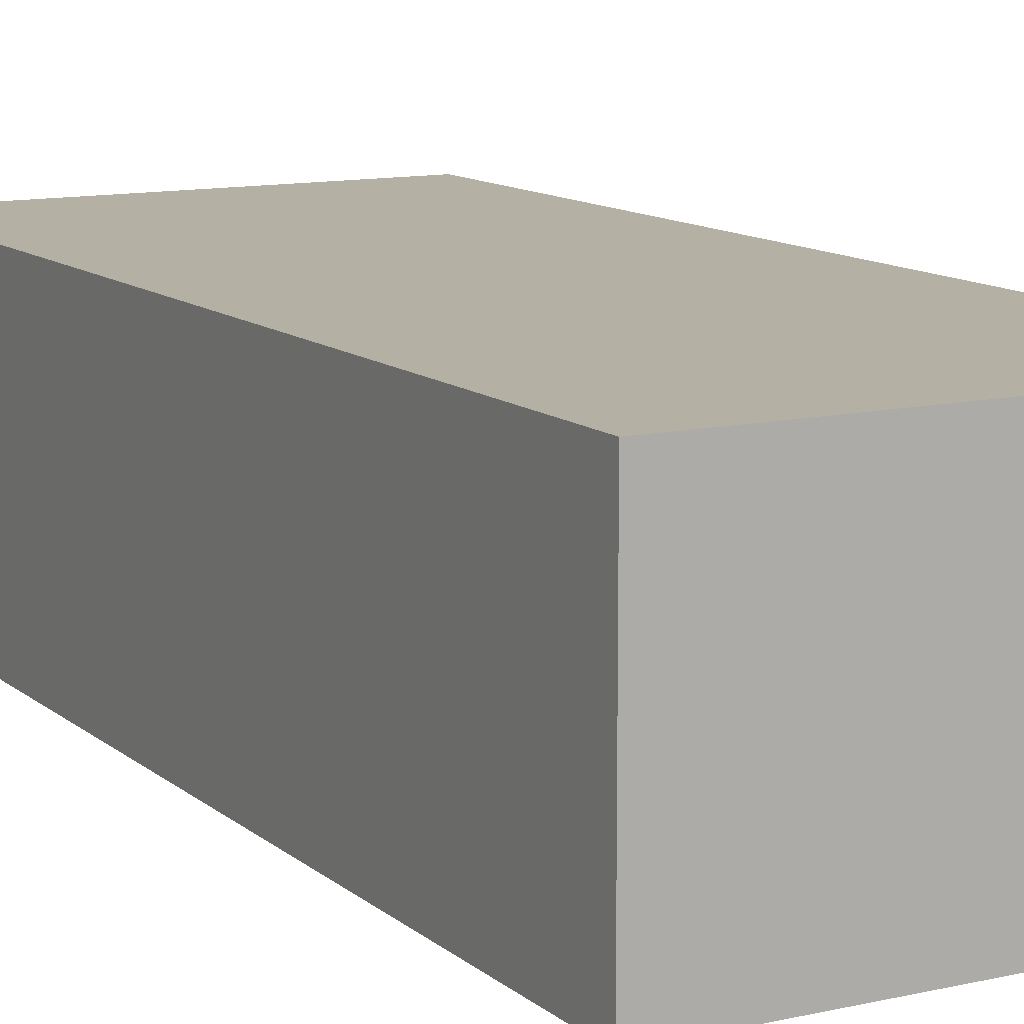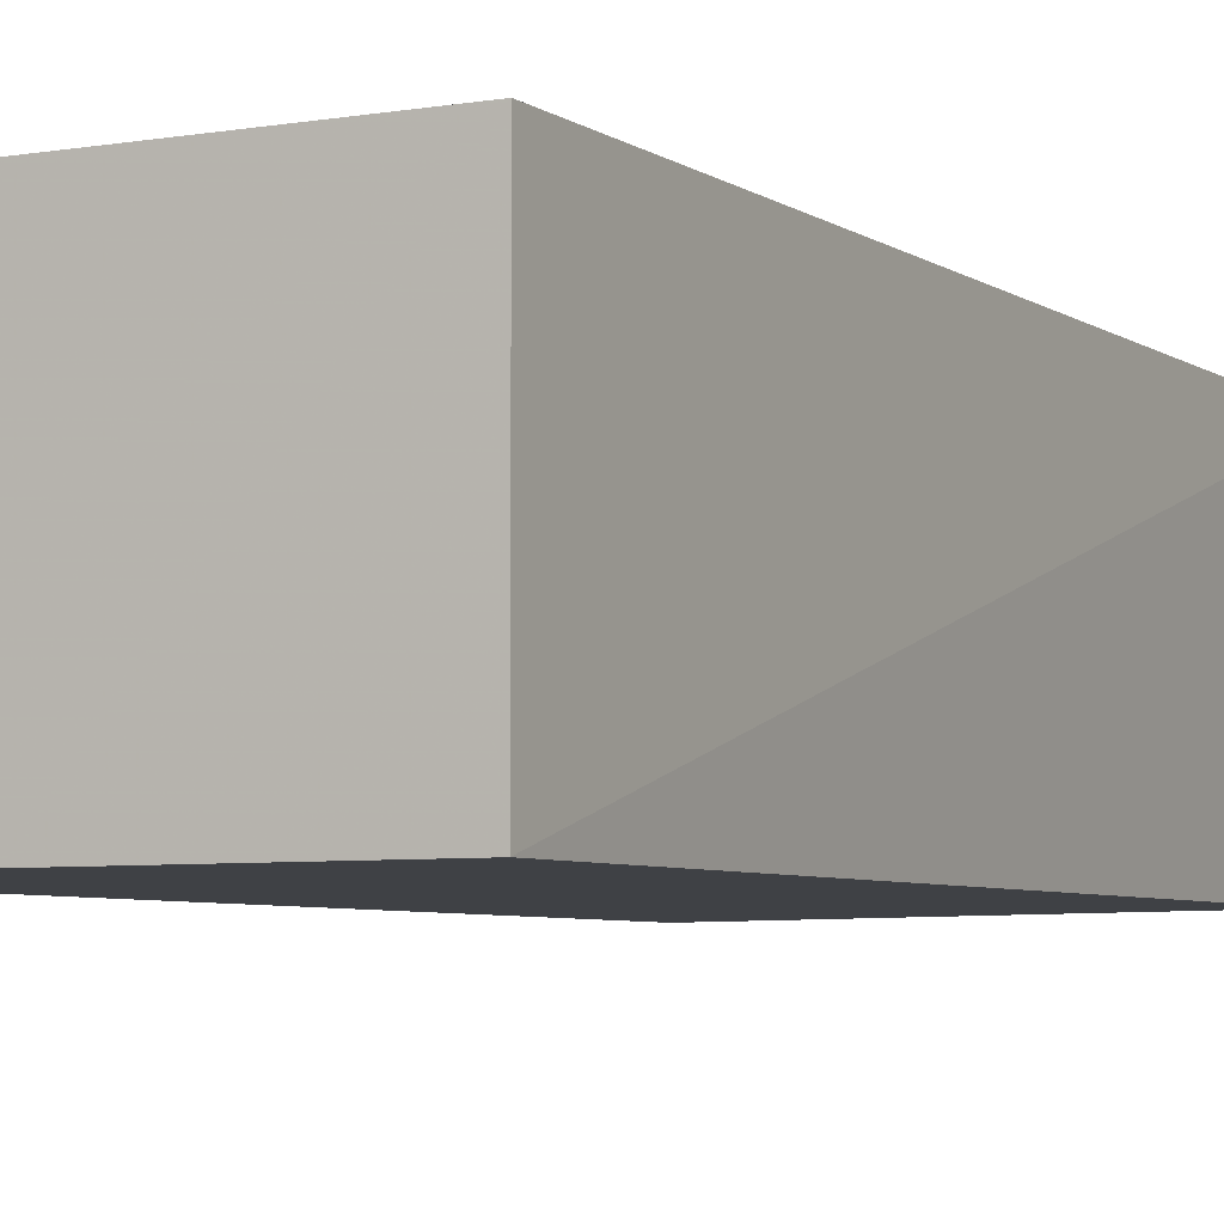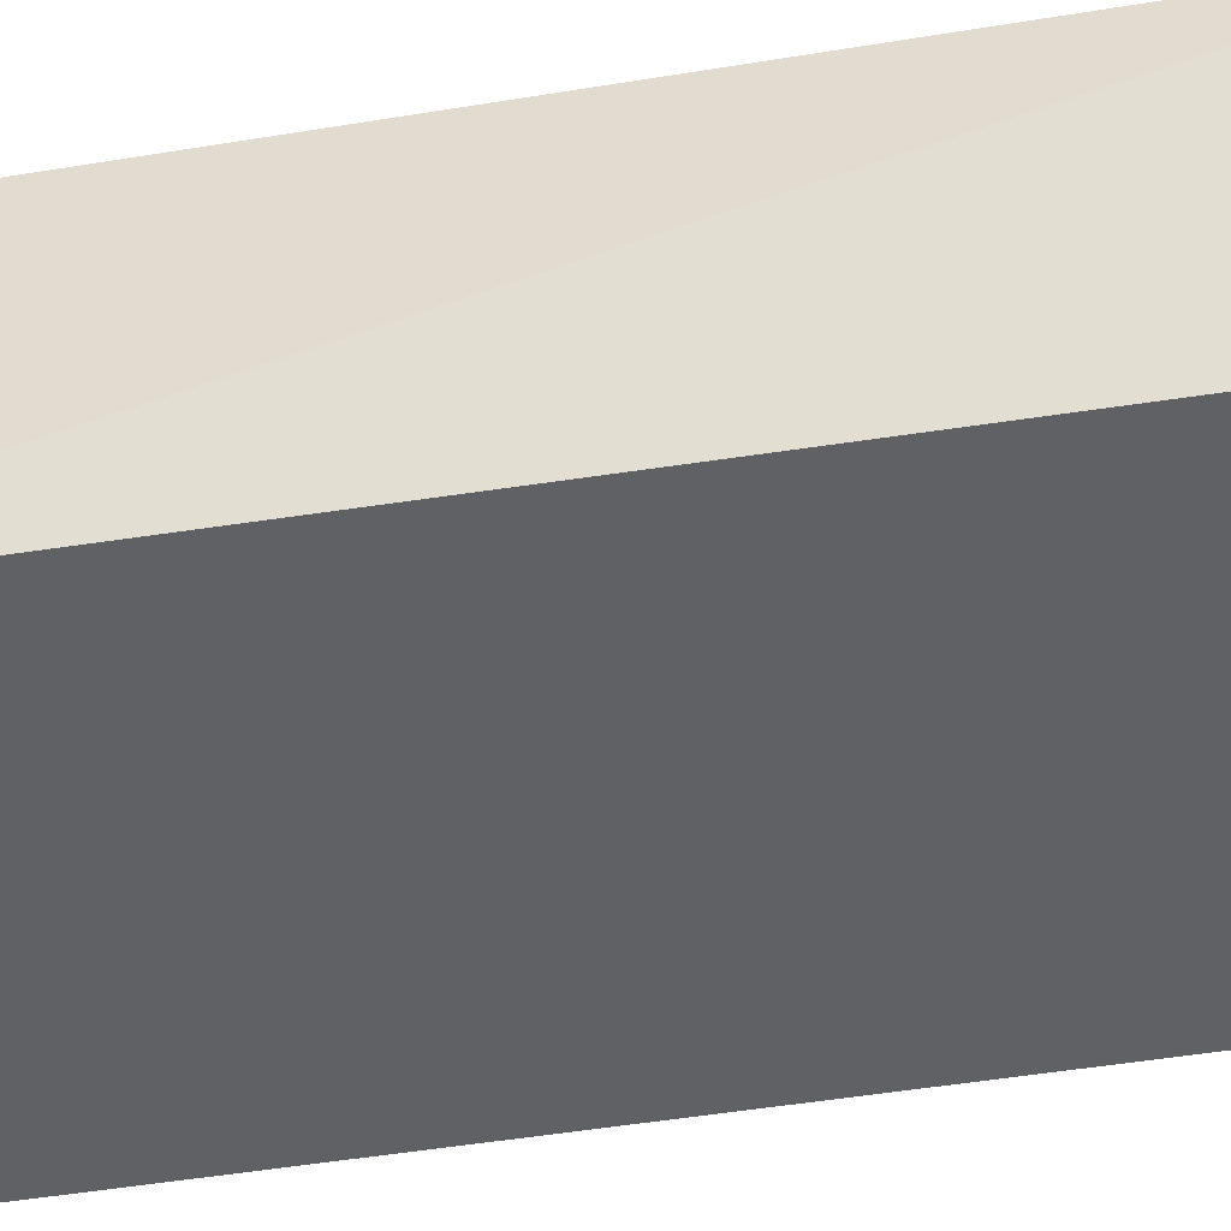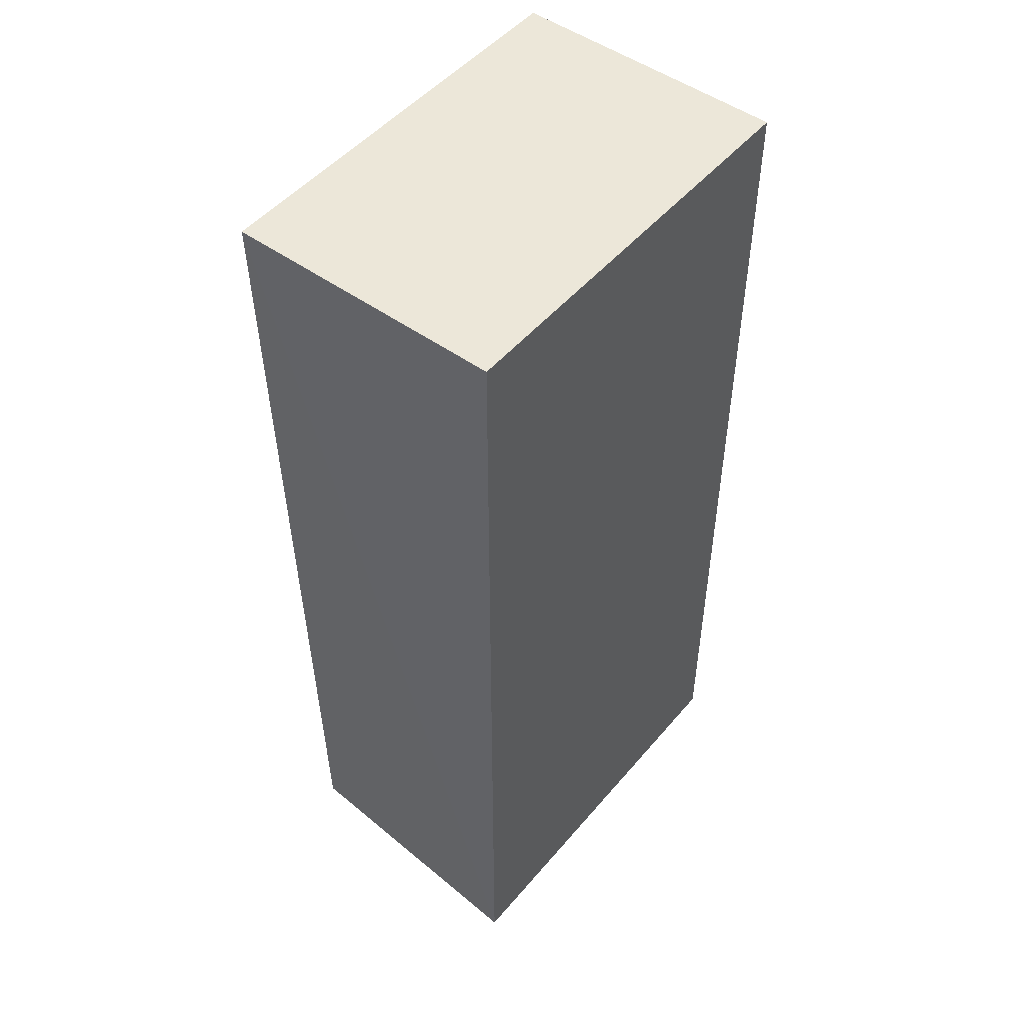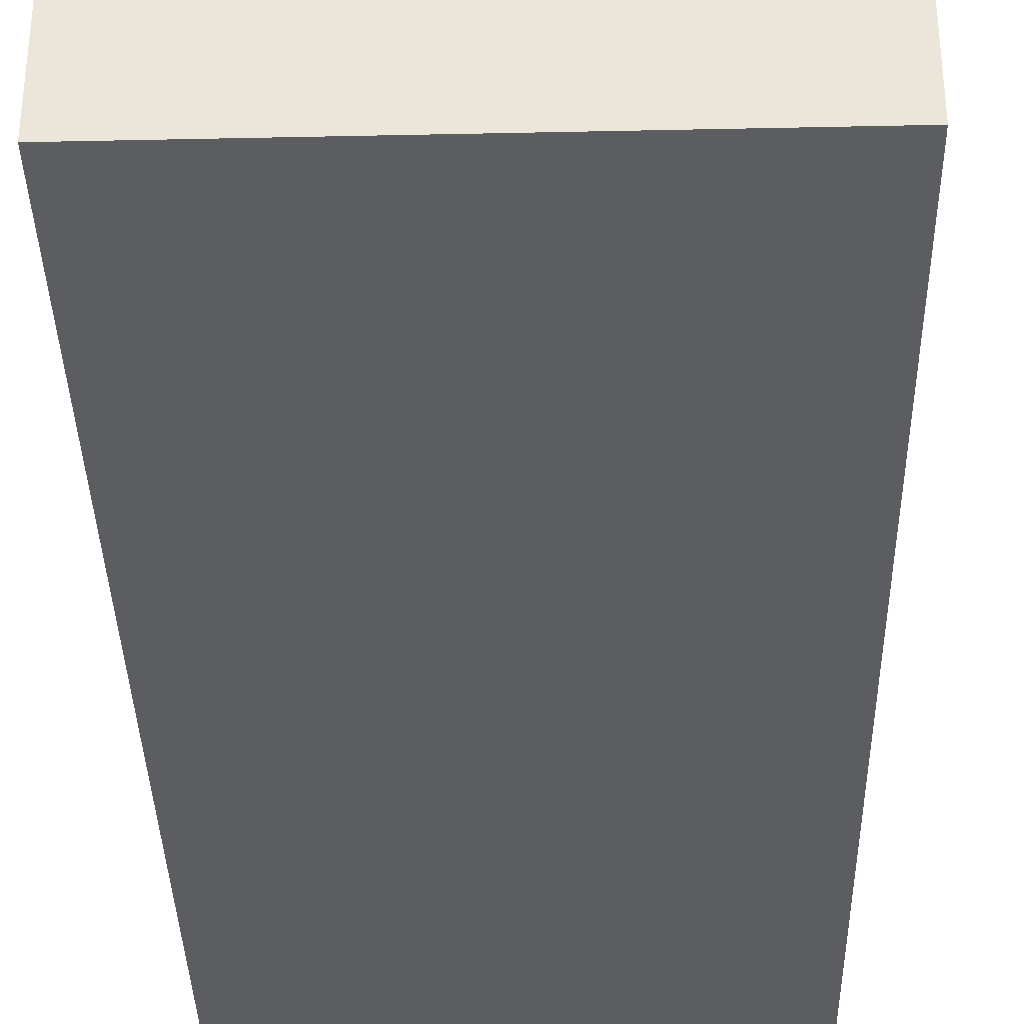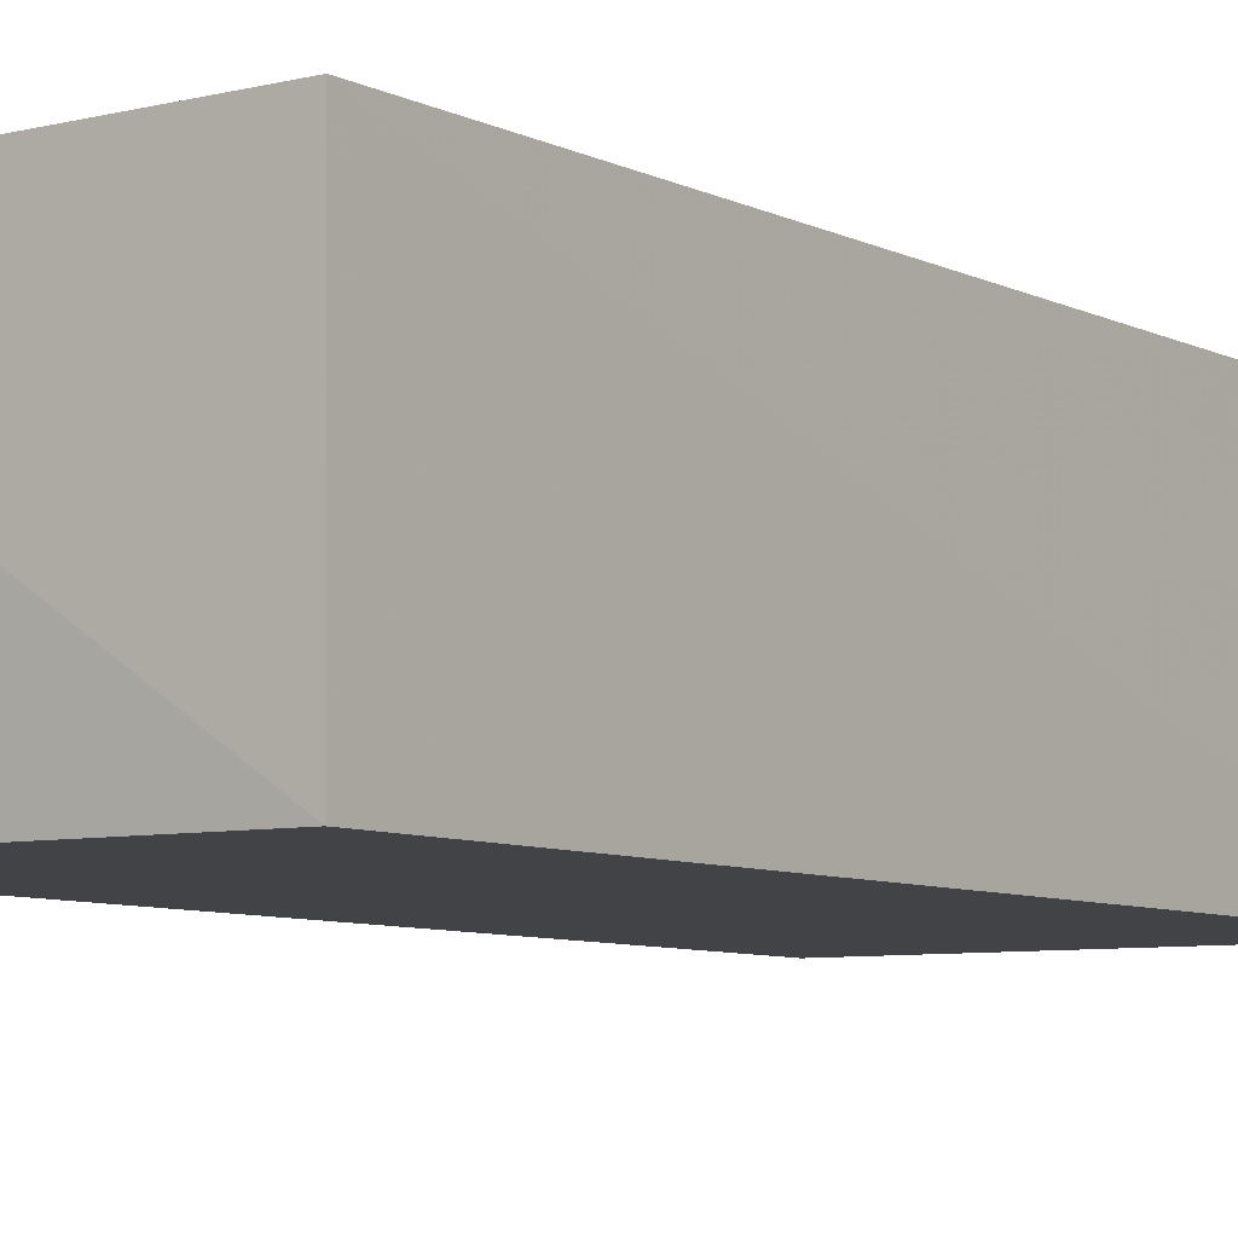
<metadata>
{"format":"obj","ext":"obj","renderer":"f3d","projection":"perspective","resolution":1024,"background":"white","views":[{"elev":11.6,"azim":-28.9,"up":"+Y"},{"elev":-5.6,"azim":27.8,"up":"+Y"},{"elev":-47.9,"azim":100.4,"up":"+Y"},{"elev":49.8,"azim":128.5,"up":"+Z"},{"elev":-36.5,"azim":1.6,"up":"+Y"},{"elev":-7.0,"azim":-144.3,"up":"+Y"}]}
</metadata>
<code>
v 0.1495 0.004751 0.1156
v 0.1495 -0.0291 0.1156
v 0.1496 0.004823 0.0005543
v 0.09878 0.004748 0.0003137
v 0.09875 -0.0291 0.1156
v 0.09879 -0.02878 0.0006481
v 0.09875 0.004751 0.1156
v 0.148 -0.02842 0.00218
f 1 2 3
f 5 2 1
f 6 4 3
f 6 5 4
f 6 2 5
f 7 1 3
f 7 3 4
f 7 5 1
f 7 4 5
f 8 6 3
f 8 3 2
f 8 2 6

</code>
